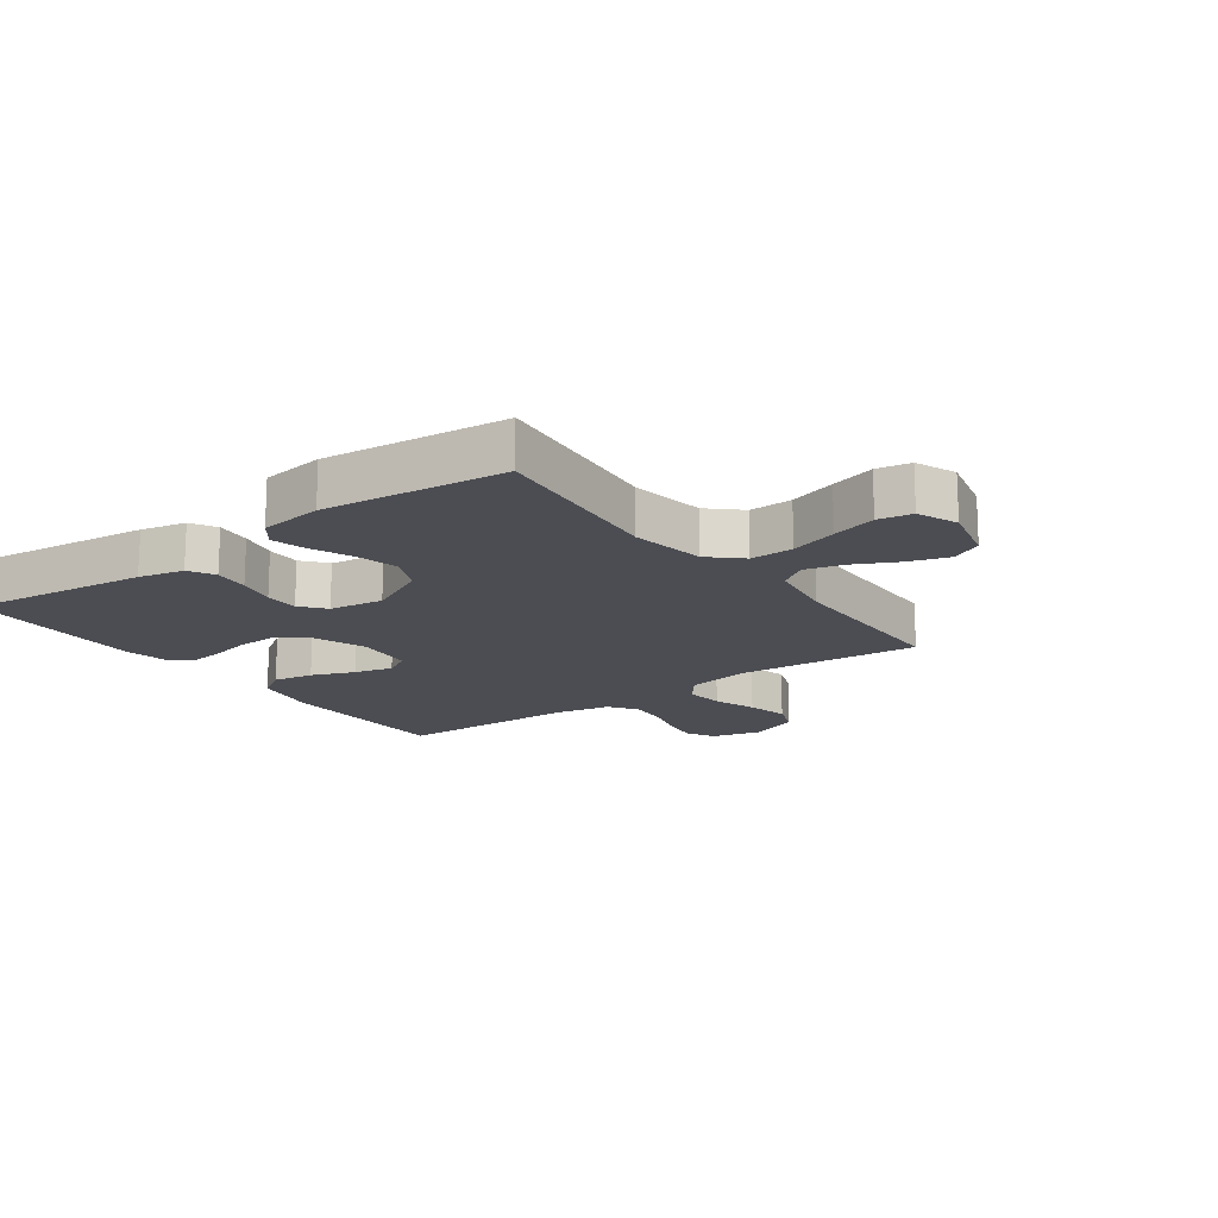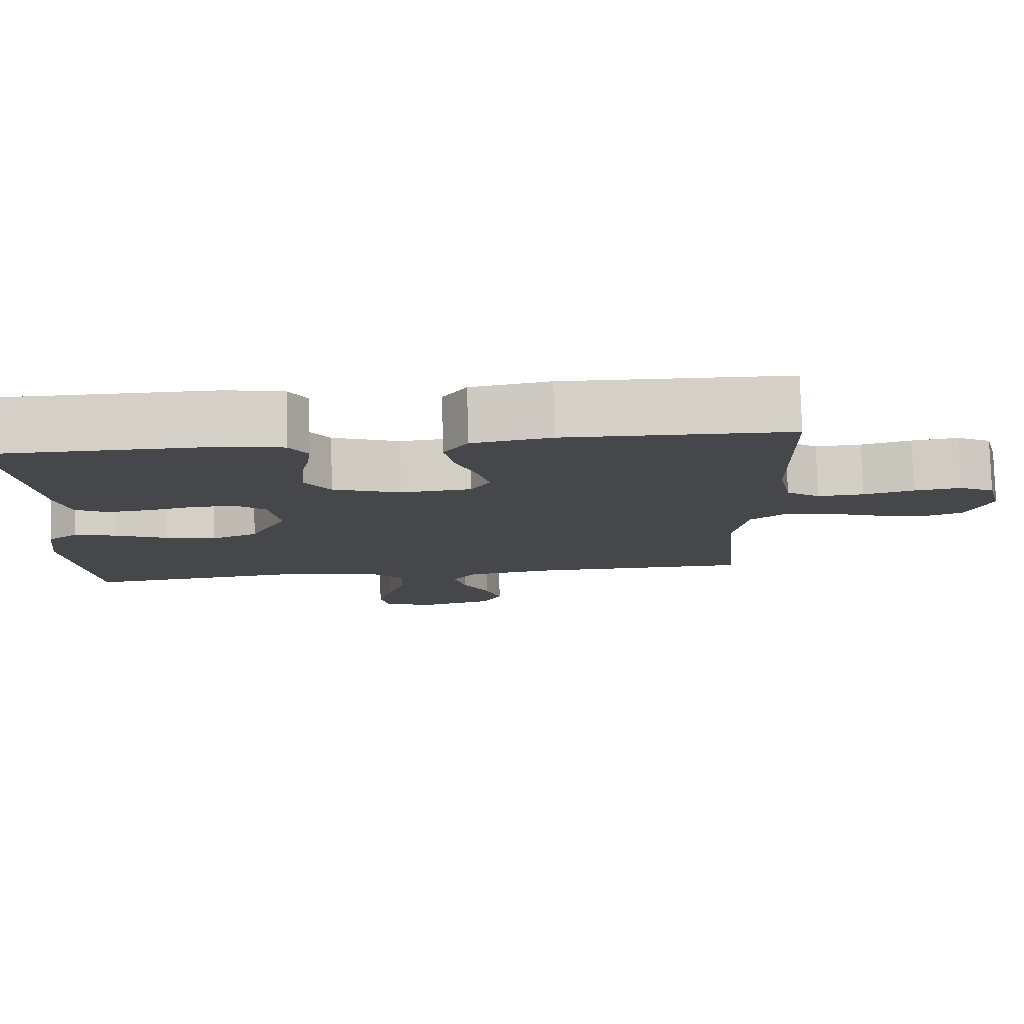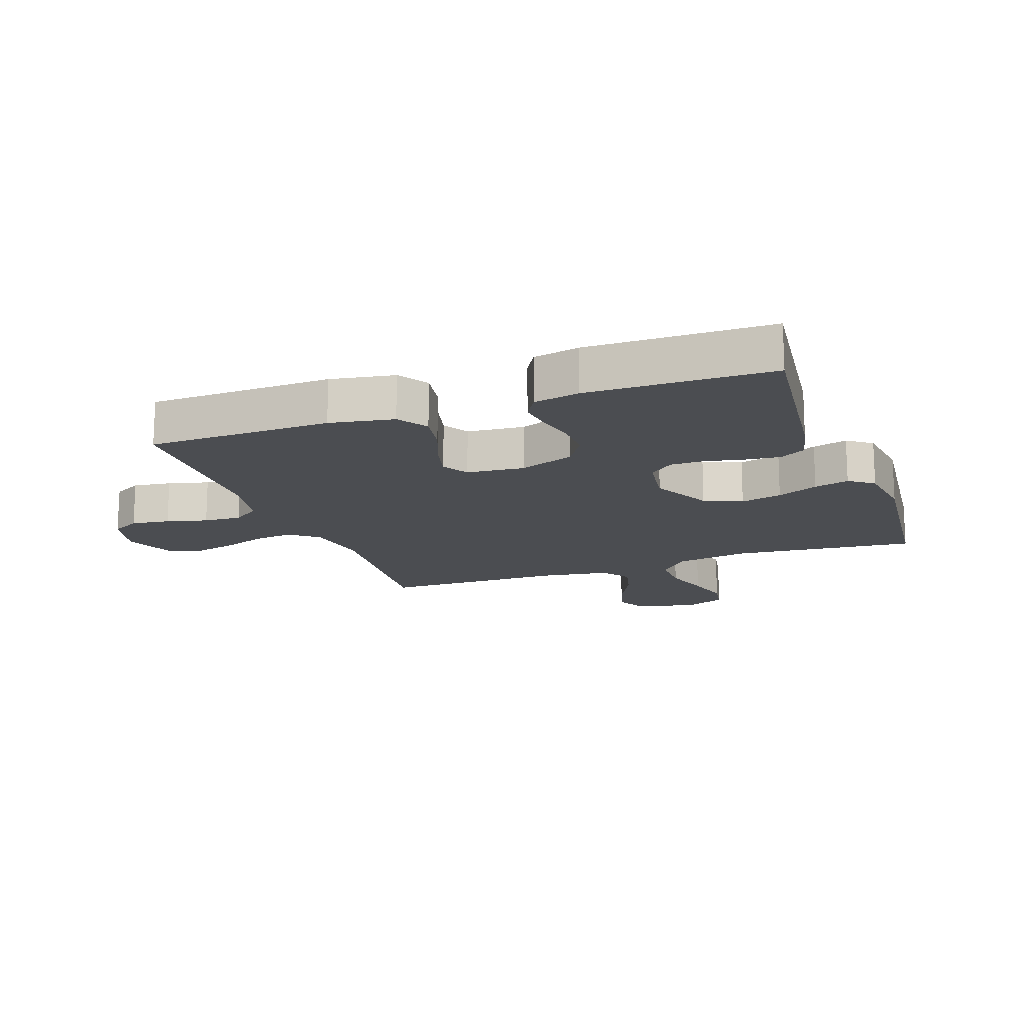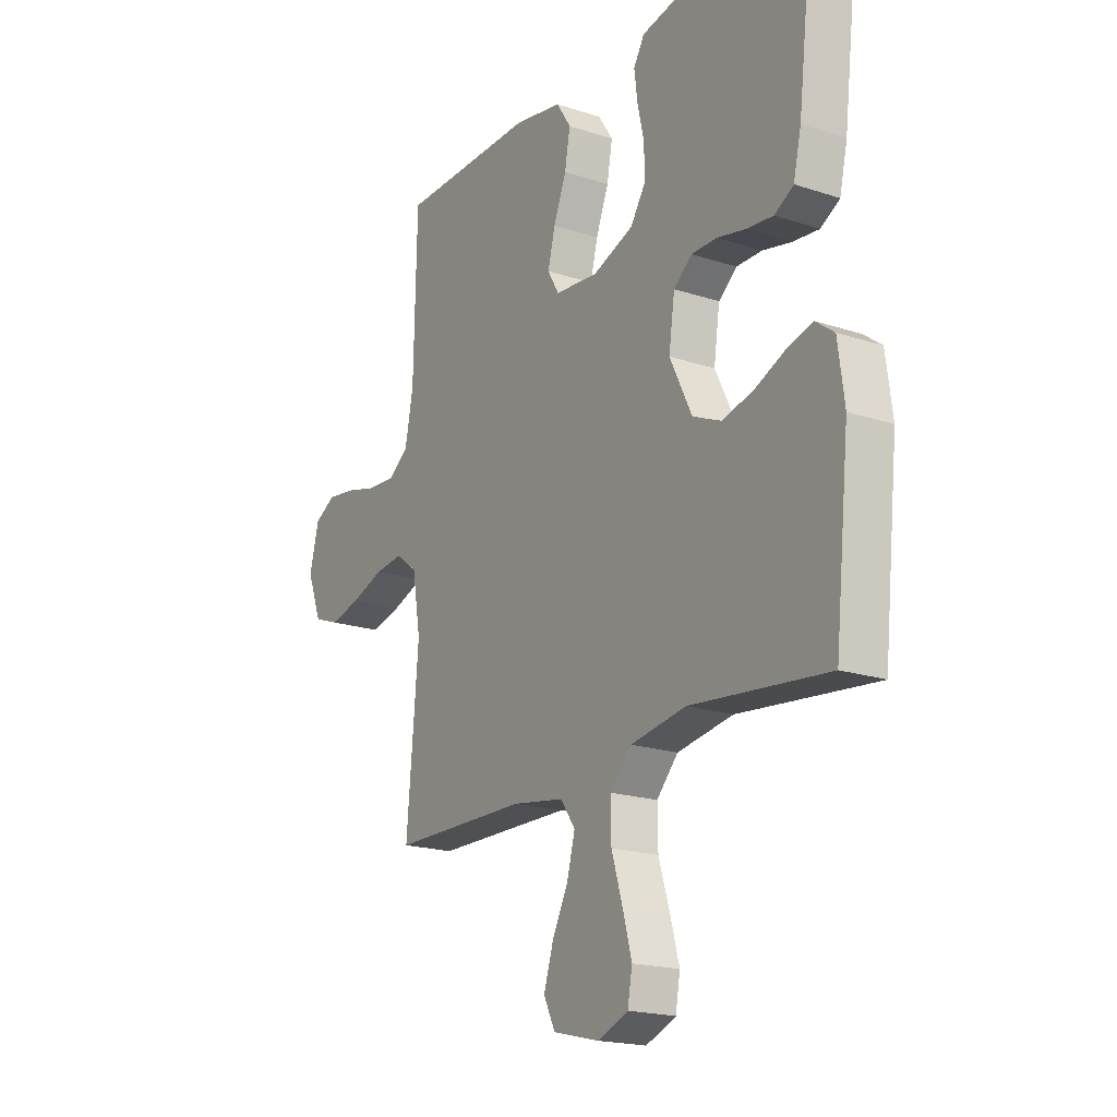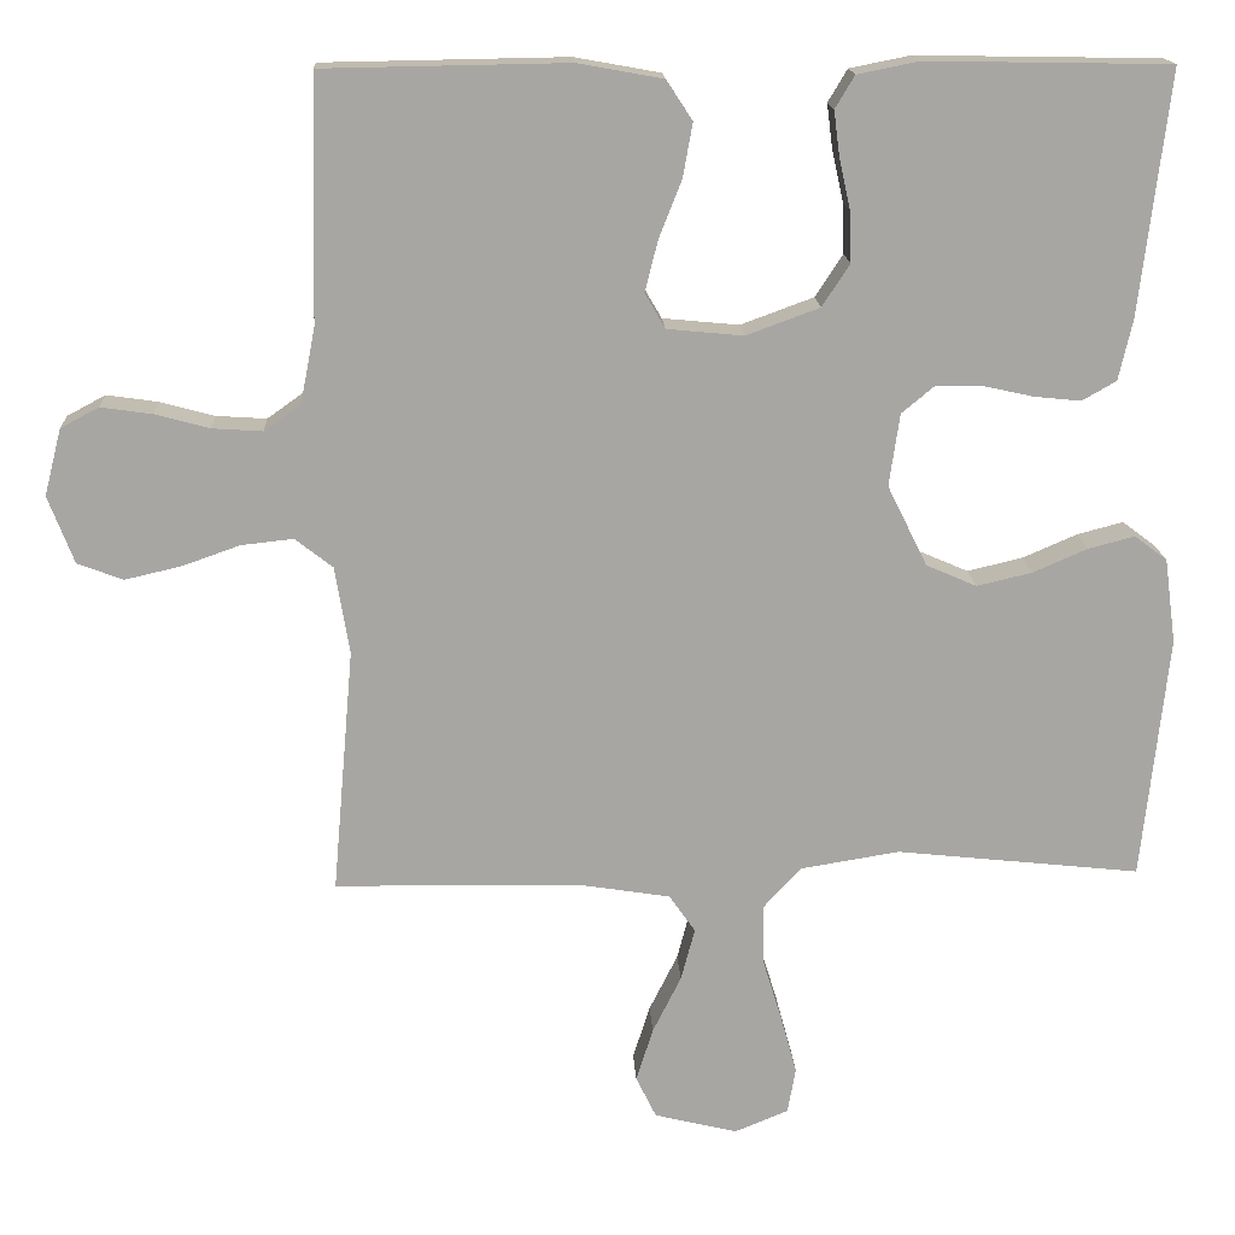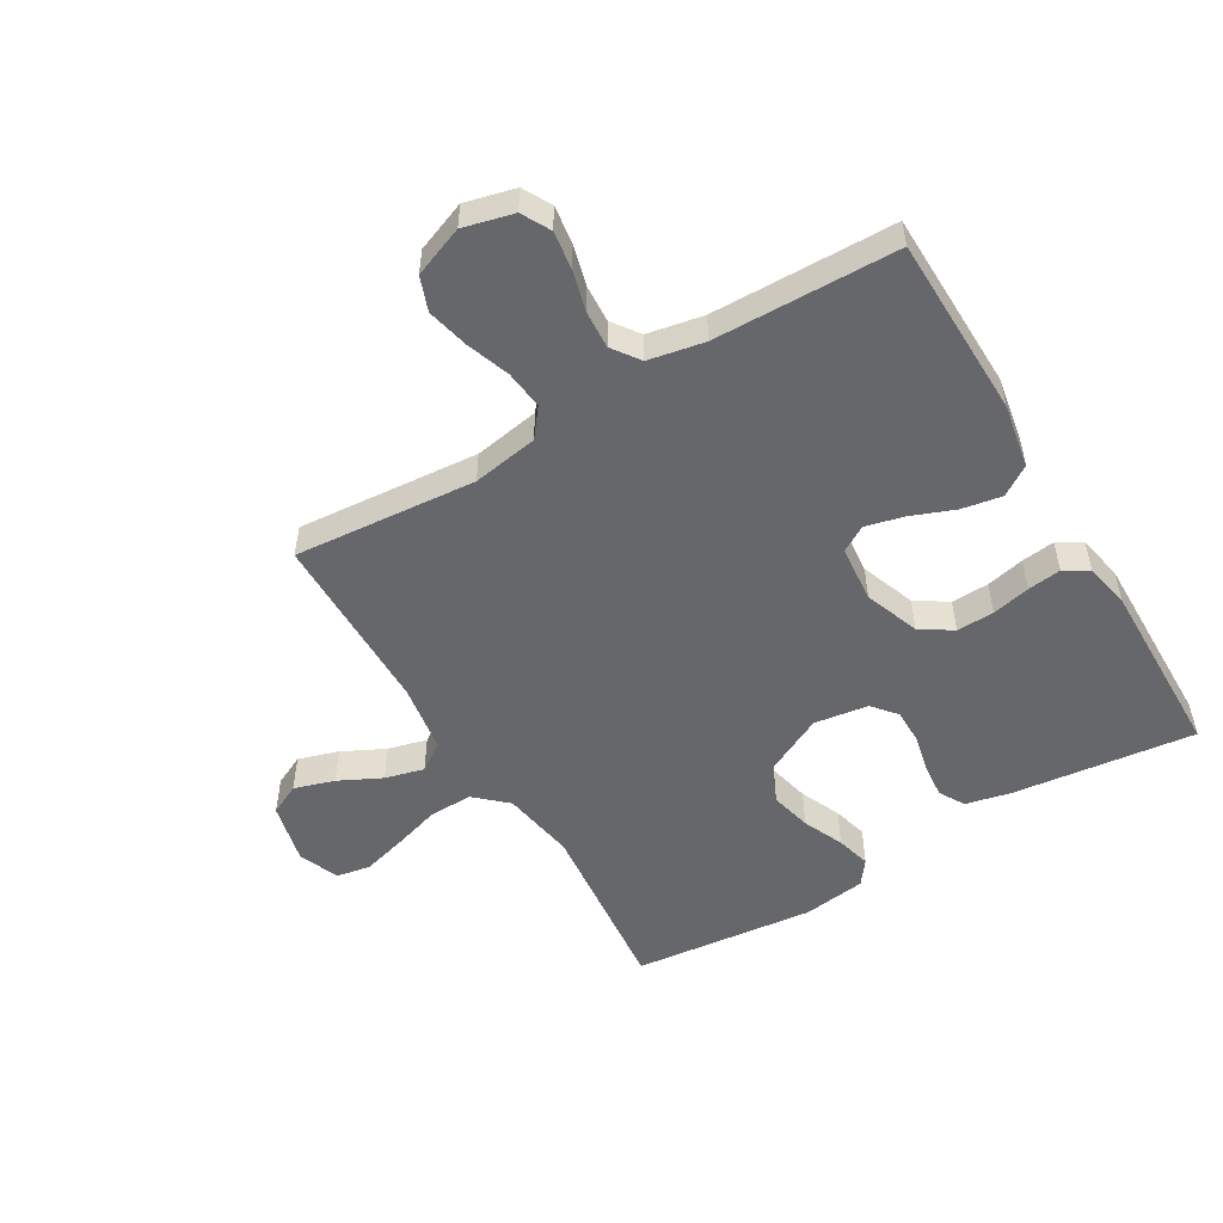
<metadata>
{"format":"obj","ext":"obj","renderer":"f3d","projection":"perspective","resolution":1024,"background":"white","views":[{"elev":-16.4,"azim":126.1,"up":"+Y"},{"elev":79.5,"azim":178.4,"up":"+Z"},{"elev":-15.8,"azim":20.0,"up":"+Y"},{"elev":-19.2,"azim":58.2,"up":"+Z"},{"elev":16.0,"azim":-2.9,"up":"+Z"},{"elev":-52.1,"azim":-59.1,"up":"+Y"}]}
</metadata>
<code>
v 0.5 0.07 0.5
v 0.464 0.07 0.2
v 0.447 0.07 0.126
v 0.405 0.07 0.102
v 0.347 0.07 0.108
v 0.284 0.07 0.122
v 0.228 0.07 0.122
v 0.188 0.07 0.089
v 0.175 0.07 0
v 0.224 0.07 -0.099
v 0.286 0.07 -0.126
v 0.354 0.07 -0.11
v 0.421 0.07 -0.081
v 0.478 0.07 -0.066
v 0.518 0.07 -0.096
v 0.532 0.07 -0.2
v 0.5 0.07 -0.5
v 0.2 0.07 -0.468
v 0.078 0.07 -0.488
v 0.031 0.07 -0.539
v 0.032 0.07 -0.61
v 0.056 0.07 -0.688
v 0.076 0.07 -0.761
v 0.066 0.07 -0.817
v 0 0.07 -0.844
v -0.102 0.07 -0.819
v -0.127 0.07 -0.768
v -0.106 0.07 -0.702
v -0.071 0.07 -0.632
v -0.054 0.07 -0.568
v -0.086 0.07 -0.522
v -0.2 0.07 -0.504
v -0.5 0.07 -0.5
v -0.474 0.07 -0.2
v -0.492 0.07 -0.092
v -0.538 0.07 -0.056
v -0.602 0.07 -0.063
v -0.673 0.07 -0.088
v -0.742 0.07 -0.104
v -0.798 0.07 -0.083
v -0.83 0.07 0
v -0.809 0.07 0.082
v -0.762 0.07 0.107
v -0.699 0.07 0.098
v -0.632 0.07 0.08
v -0.57 0.07 0.076
v -0.525 0.07 0.108
v -0.507 0.07 0.2
v -0.5 0.07 0.5
v -0.2 0.07 0.505
v -0.095 0.07 0.486
v -0.063 0.07 0.437
v -0.075 0.07 0.371
v -0.103 0.07 0.3
v -0.119 0.07 0.237
v -0.094 0.07 0.194
v 0 0.07 0.185
v 0.09 0.07 0.218
v 0.124 0.07 0.27
v 0.122 0.07 0.332
v 0.108 0.07 0.395
v 0.101 0.07 0.45
v 0.125 0.07 0.49
v 0.2 0.07 0.505
v 0.5 0 0.5
v 0.464 0 0.2
v 0.447 0 0.126
v 0.405 0 0.102
v 0.347 0 0.108
v 0.284 0 0.122
v 0.228 0 0.122
v 0.188 0 0.089
v 0.175 0 0
v 0.224 0 -0.099
v 0.286 0 -0.126
v 0.354 0 -0.11
v 0.421 0 -0.081
v 0.478 0 -0.066
v 0.518 0 -0.096
v 0.532 0 -0.2
v 0.5 0 -0.5
v 0.2 0 -0.468
v 0.078 0 -0.488
v 0.031 0 -0.539
v 0.032 0 -0.61
v 0.056 0 -0.688
v 0.076 0 -0.761
v 0.066 0 -0.817
v 0 0 -0.844
v -0.102 0 -0.819
v -0.127 0 -0.768
v -0.106 0 -0.702
v -0.071 0 -0.632
v -0.054 0 -0.568
v -0.086 0 -0.522
v -0.2 0 -0.504
v -0.5 0 -0.5
v -0.474 0 -0.2
v -0.492 0 -0.092
v -0.538 0 -0.056
v -0.602 0 -0.063
v -0.673 0 -0.088
v -0.742 0 -0.104
v -0.798 0 -0.083
v -0.83 0 0
v -0.809 0 0.082
v -0.762 0 0.107
v -0.699 0 0.098
v -0.632 0 0.08
v -0.57 0 0.076
v -0.525 0 0.108
v -0.507 0 0.2
v -0.5 0 0.5
v -0.2 0 0.505
v -0.095 0 0.486
v -0.063 0 0.437
v -0.075 0 0.371
v -0.103 0 0.3
v -0.119 0 0.237
v -0.094 0 0.194
v 0 0 0.185
v 0.09 0 0.218
v 0.124 0 0.27
v 0.122 0 0.332
v 0.108 0 0.395
v 0.101 0 0.45
v 0.125 0 0.49
v 0.2 0 0.505
f 60 61 62 63
f 59 60 63 64
f 51 52 53 54
f 51 54 55
f 48 49 50 51
f 47 48 51 55
f 46 47 55 56
f 42 43 44 45
f 42 45 46
f 41 42 46
f 37 38 39 40
f 36 37 40 41
f 32 33 34
f 31 32 34 35
f 26 27 28 29
f 26 29 30
f 25 26 30
f 24 25 30
f 21 22 23 24
f 21 24 30
f 20 21 30 31
f 15 16 17 18
f 15 18 19
f 12 13 14 15
f 11 12 15 19
f 10 11 19 20
f 3 4 5 6
f 3 6 7
f 2 3 7
f 59 64 1 2
f 58 59 2 7
f 57 58 7 8
f 56 57 8 9
f 36 41 46 56
f 35 36 56 9
f 20 31 35
f 9 10 20 35
f 127 126 125 124
f 128 127 124 123
f 118 117 116 115
f 119 118 115
f 115 114 113 112
f 119 115 112 111
f 120 119 111 110
f 109 108 107 106
f 110 109 106
f 110 106 105
f 104 103 102 101
f 105 104 101 100
f 98 97 96
f 99 98 96 95
f 93 92 91 90
f 94 93 90
f 94 90 89
f 94 89 88
f 88 87 86 85
f 94 88 85
f 95 94 85 84
f 82 81 80 79
f 83 82 79
f 79 78 77 76
f 83 79 76 75
f 84 83 75 74
f 70 69 68 67
f 71 70 67
f 71 67 66
f 66 65 128 123
f 71 66 123 122
f 72 71 122 121
f 73 72 121 120
f 120 110 105 100
f 73 120 100 99
f 99 95 84
f 99 84 74 73
f 1 65 66 2
f 2 66 67 3
f 3 67 68 4
f 4 68 69 5
f 5 69 70 6
f 6 70 71 7
f 7 71 72 8
f 8 72 73 9
f 9 73 74 10
f 10 74 75 11
f 11 75 76 12
f 12 76 77 13
f 13 77 78 14
f 14 78 79 15
f 15 79 80 16
f 16 80 81 17
f 17 81 82 18
f 18 82 83 19
f 19 83 84 20
f 20 84 85 21
f 21 85 86 22
f 22 86 87 23
f 23 87 88 24
f 24 88 89 25
f 25 89 90 26
f 26 90 91 27
f 27 91 92 28
f 28 92 93 29
f 29 93 94 30
f 30 94 95 31
f 31 95 96 32
f 32 96 97 33
f 33 97 98 34
f 34 98 99 35
f 35 99 100 36
f 36 100 101 37
f 37 101 102 38
f 38 102 103 39
f 39 103 104 40
f 40 104 105 41
f 41 105 106 42
f 42 106 107 43
f 43 107 108 44
f 44 108 109 45
f 45 109 110 46
f 46 110 111 47
f 47 111 112 48
f 48 112 113 49
f 49 113 114 50
f 50 114 115 51
f 51 115 116 52
f 52 116 117 53
f 53 117 118 54
f 54 118 119 55
f 55 119 120 56
f 56 120 121 57
f 57 121 122 58
f 58 122 123 59
f 59 123 124 60
f 60 124 125 61
f 61 125 126 62
f 62 126 127 63
f 63 127 128 64
f 64 128 65 1

</code>
